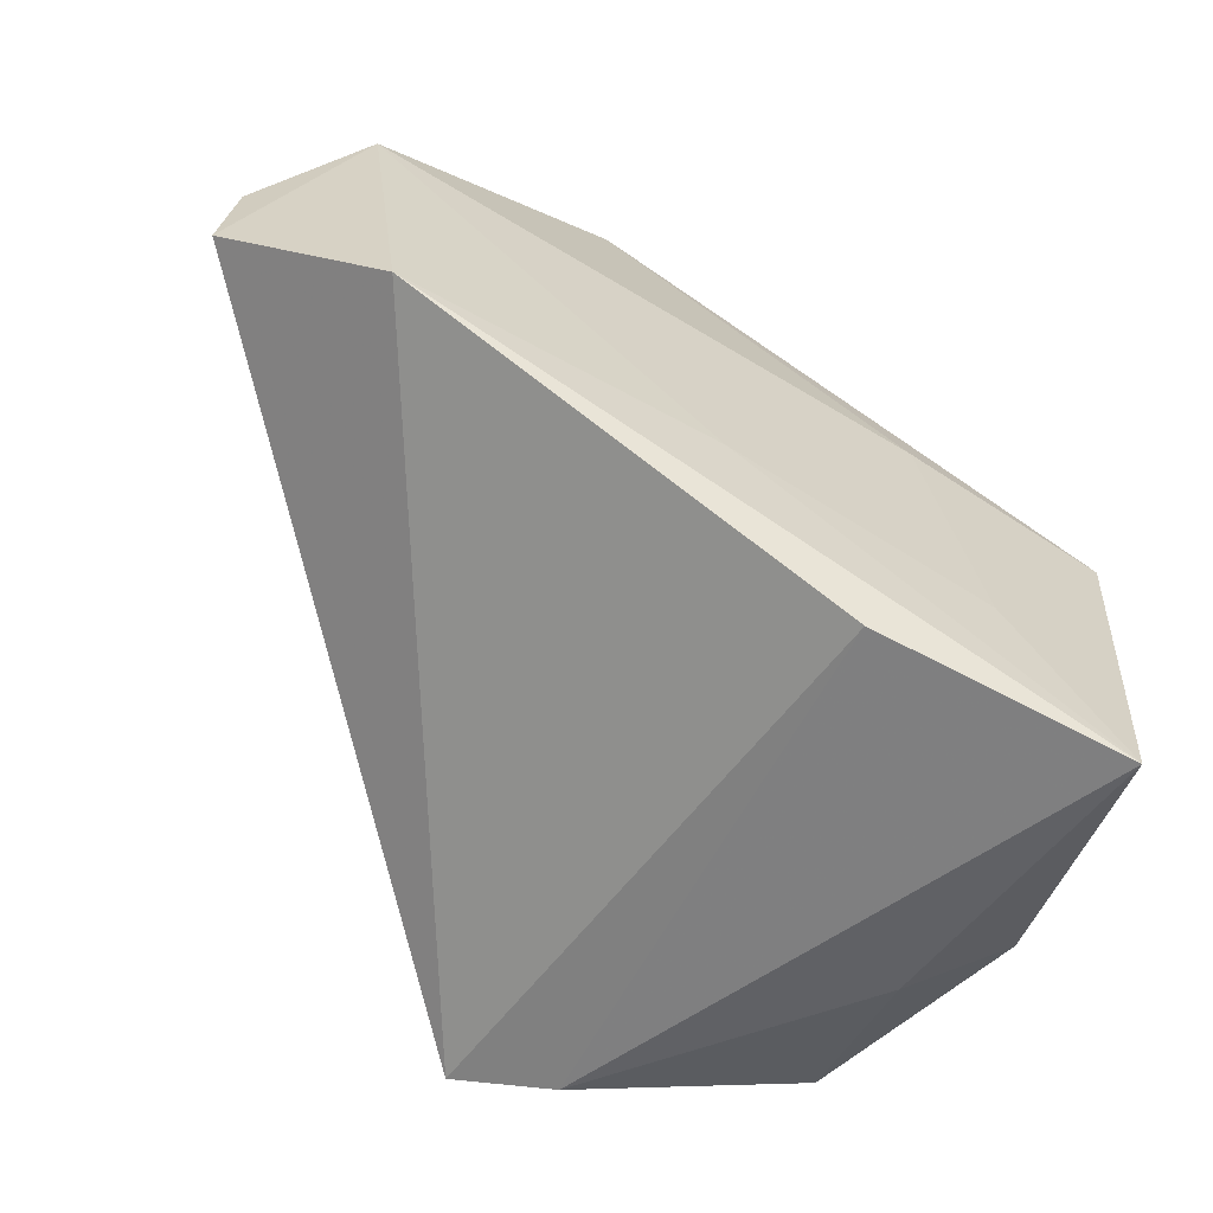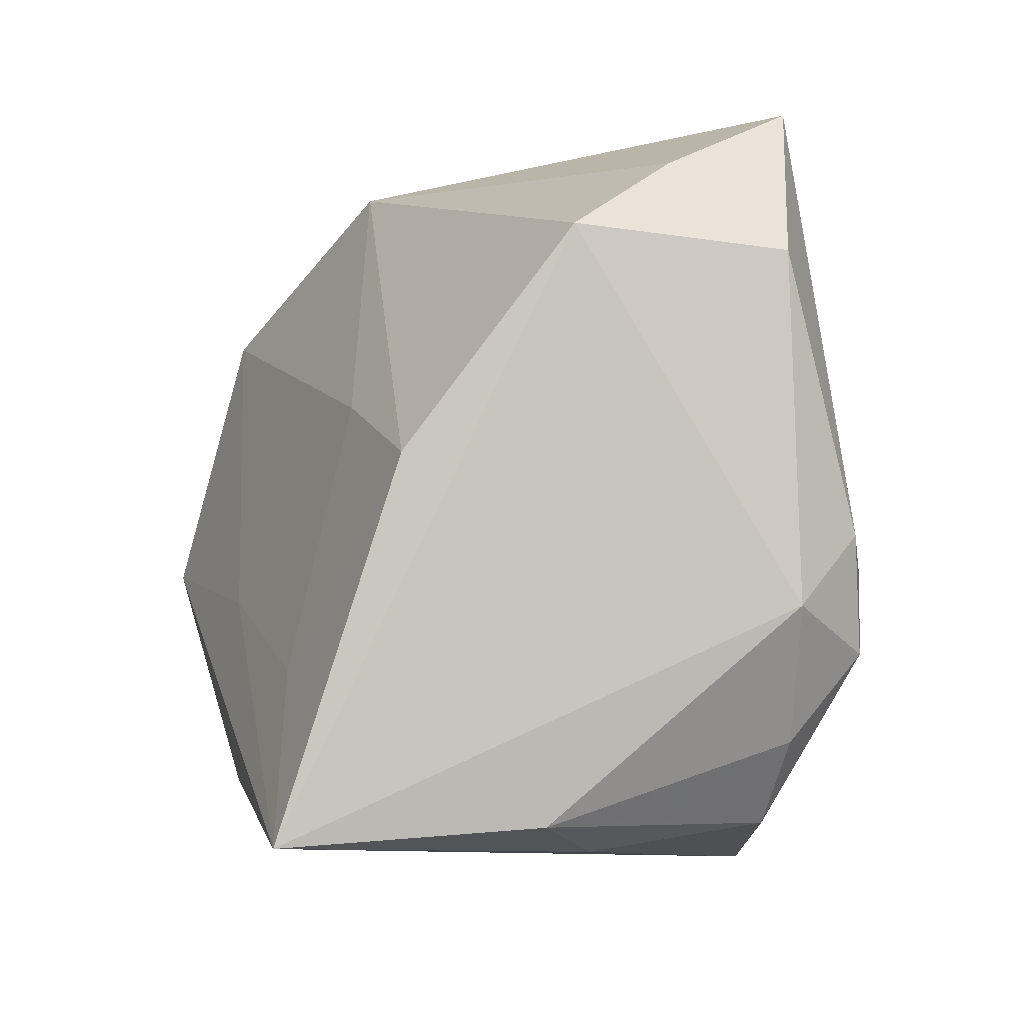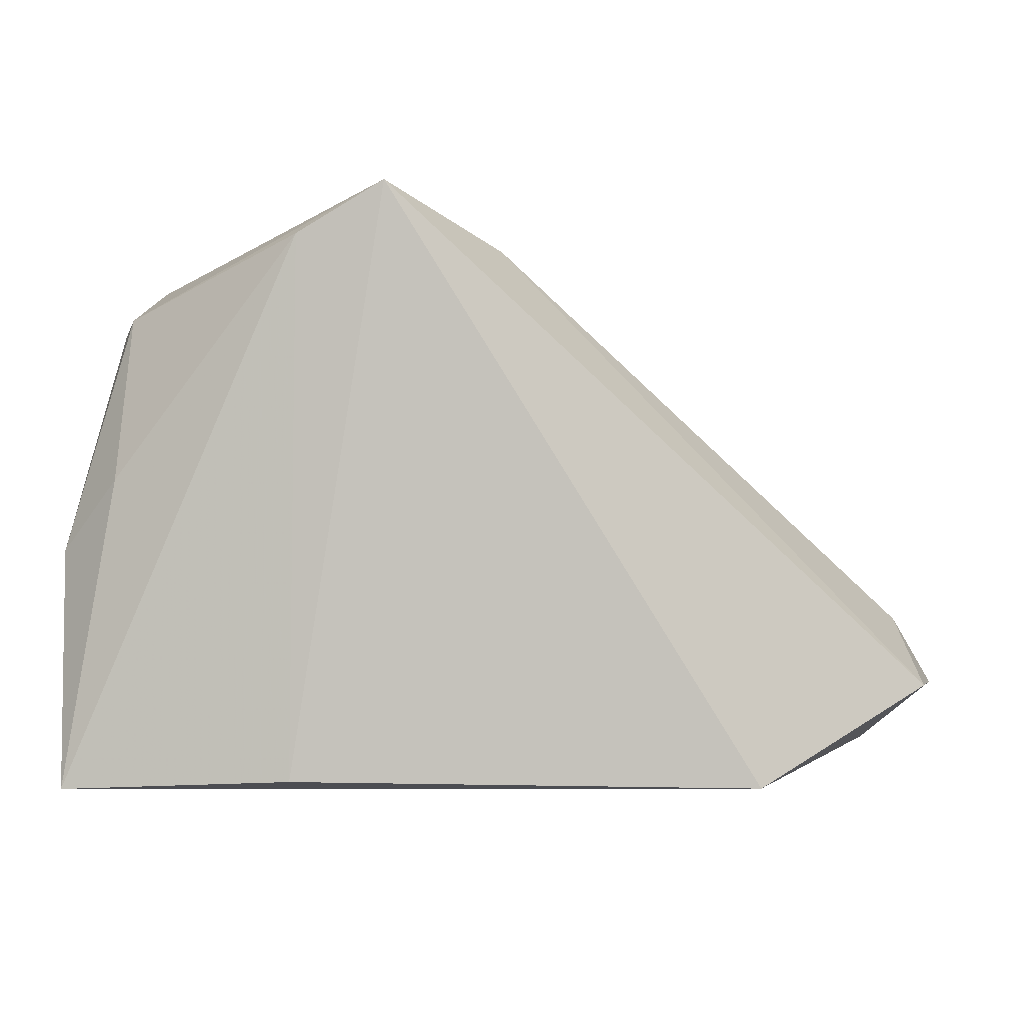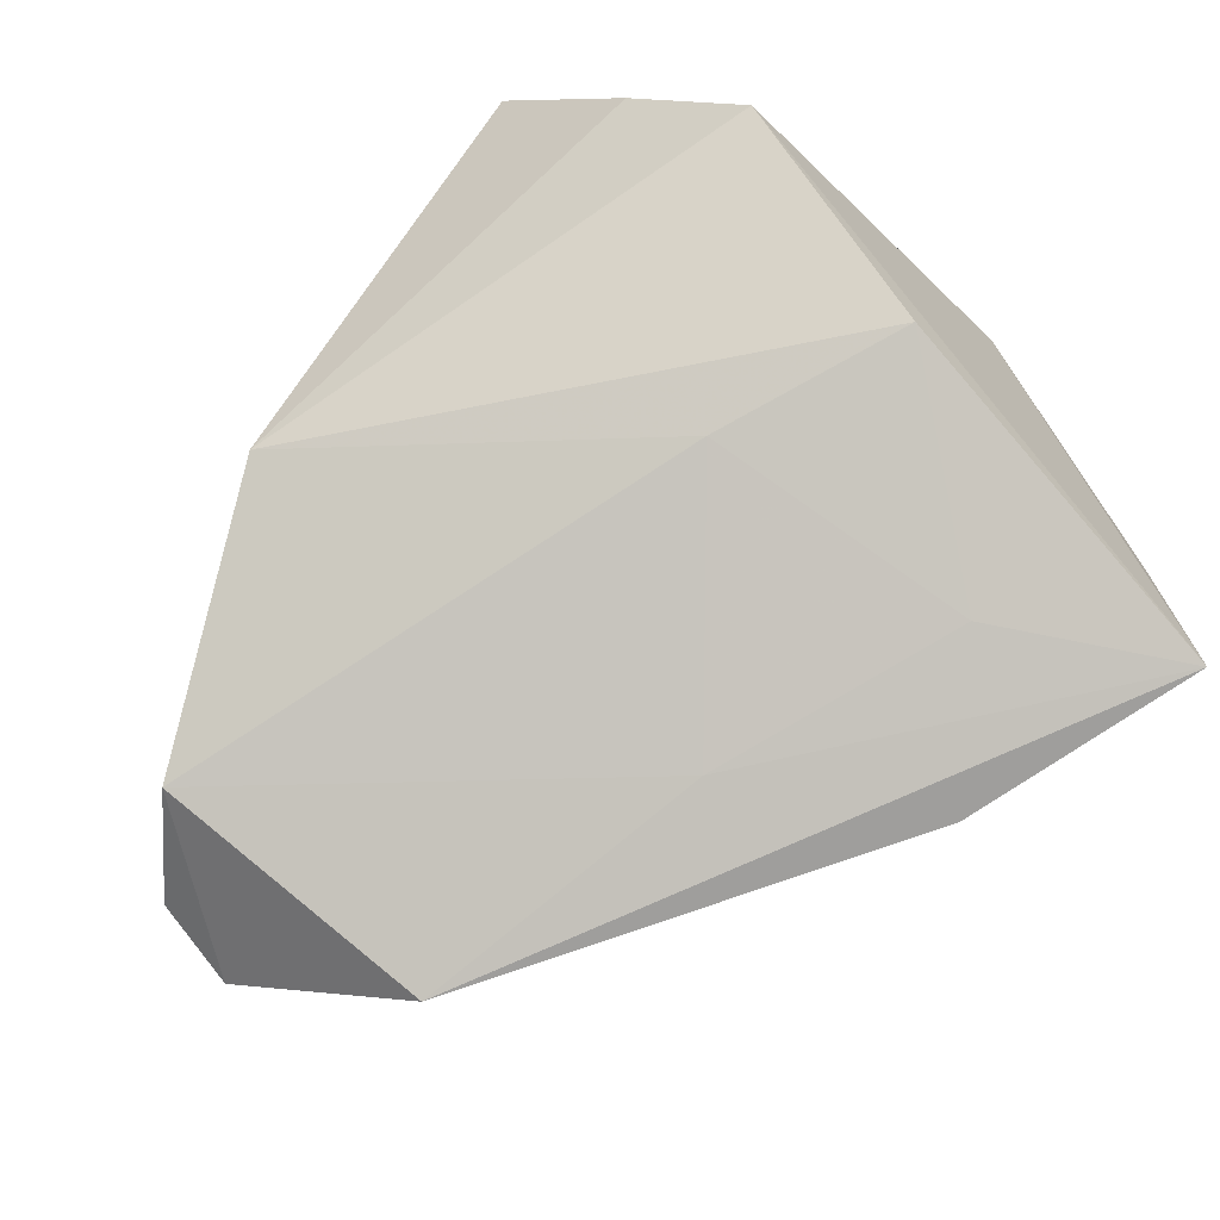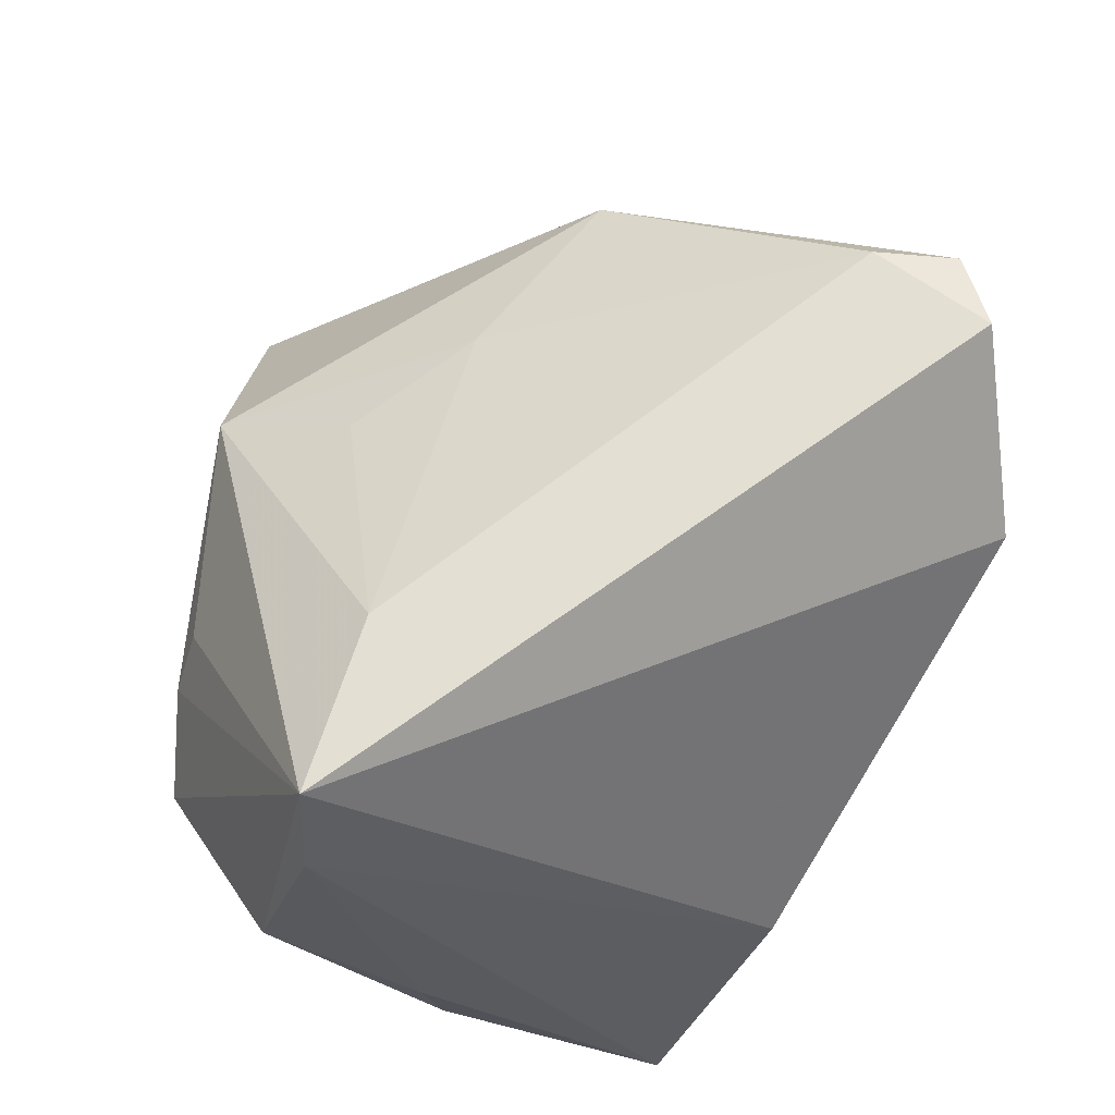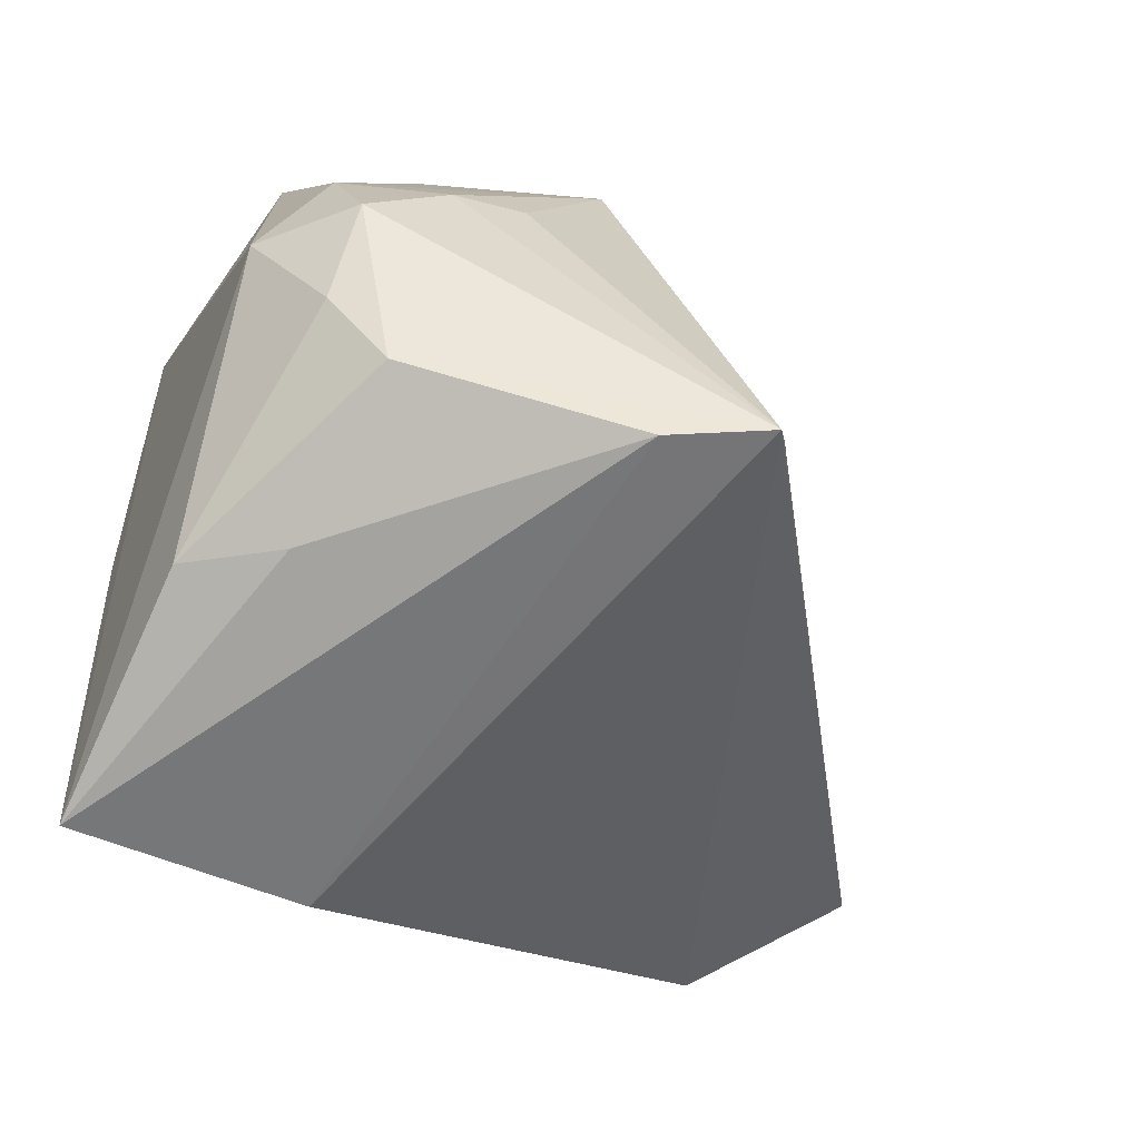
<metadata>
{"format":"obj","ext":"obj","renderer":"f3d","projection":"perspective","resolution":1024,"background":"white","views":[{"elev":-47.6,"azim":158.4,"up":"+Y"},{"elev":-9.3,"azim":-105.8,"up":"+Y"},{"elev":-9.0,"azim":28.0,"up":"+Z"},{"elev":-77.4,"azim":-128.6,"up":"+Z"},{"elev":-31.2,"azim":59.6,"up":"+Y"},{"elev":-73.0,"azim":-29.3,"up":"+Y"}]}
</metadata>
<code>
v 0.02014 0.02141 0.01833
v 0.04725 -0.003456 -0.03657
v -0.04059 0.02497 0.01967
v 0.045 0.03166 -0.01682
v 0.01689 0.0445 -0.0167
v -0.03154 -0.04036 -0.006584
v 0.0557 0.02308 -0.01353
v 0.02705 0.04152 0.005111
v -0.01555 -0.006923 0.03683
v -0.02576 0.04639 0.02555
v 0.06068 0.02211 -0.02212
v -0.03182 -0.02016 0.03128
v -0.03545 0.03577 0.007195
v -0.01776 -0.02233 -0.03325
v 0.01121 -0.01126 -0.03431
v -0.03058 -0.03038 0.02293
v 0.01984 -0.01954 0.03068
v -0.03704 -7.577e-05 -0.02458
v -0.04344 0.02528 -0.006745
v -0.0401 -0.0158 0.02075
v -0.02369 -0.01002 0.03512
v -0.02909 -0.04279 -0.03657
v 0.01485 -0.04014 0.03533
v 0.004103 -0.04279 0.02943
v 0.04824 0.03033 -0.02843
v -0.03547 -0.006802 0.02947
v 0.009722 0.01144 0.02927
v -0.001391 -0.03415 -0.03593
v -0.007002 0.01783 0.03896
v 0.06326 0.01183 -0.02343
v -0.01502 0.009153 -0.02558
v -0.02259 -0.0393 0.02239
v -0.02214 -0.04279 0.00137
f 19 22 20
f 25 5 8
f 8 5 10
f 24 23 32
f 19 20 3
f 6 20 22
f 13 5 19
f 10 5 13
f 19 3 13
f 13 3 10
f 18 22 19
f 19 5 18
f 29 8 10
f 25 2 15
f 15 2 22
f 22 2 28
f 28 2 23
f 28 24 22
f 23 24 28
f 16 6 32
f 20 6 16
f 22 24 33
f 33 6 22
f 33 24 32
f 32 6 33
f 26 3 20
f 10 3 26
f 26 29 10
f 21 29 26
f 31 5 25
f 31 18 5
f 25 15 31
f 25 8 4
f 25 4 11
f 8 7 11
f 11 4 8
f 9 21 23
f 23 29 9
f 9 29 21
f 1 7 8
f 8 29 1
f 20 16 12
f 12 26 20
f 21 26 12
f 23 21 12
f 12 16 32
f 32 23 12
f 14 15 22
f 14 31 15
f 22 18 14
f 18 31 14
f 30 11 7
f 23 2 30
f 30 2 25
f 25 11 30
f 7 1 17
f 23 30 17
f 17 30 7
f 17 29 23
f 27 1 29
f 29 17 27
f 27 17 1

</code>
